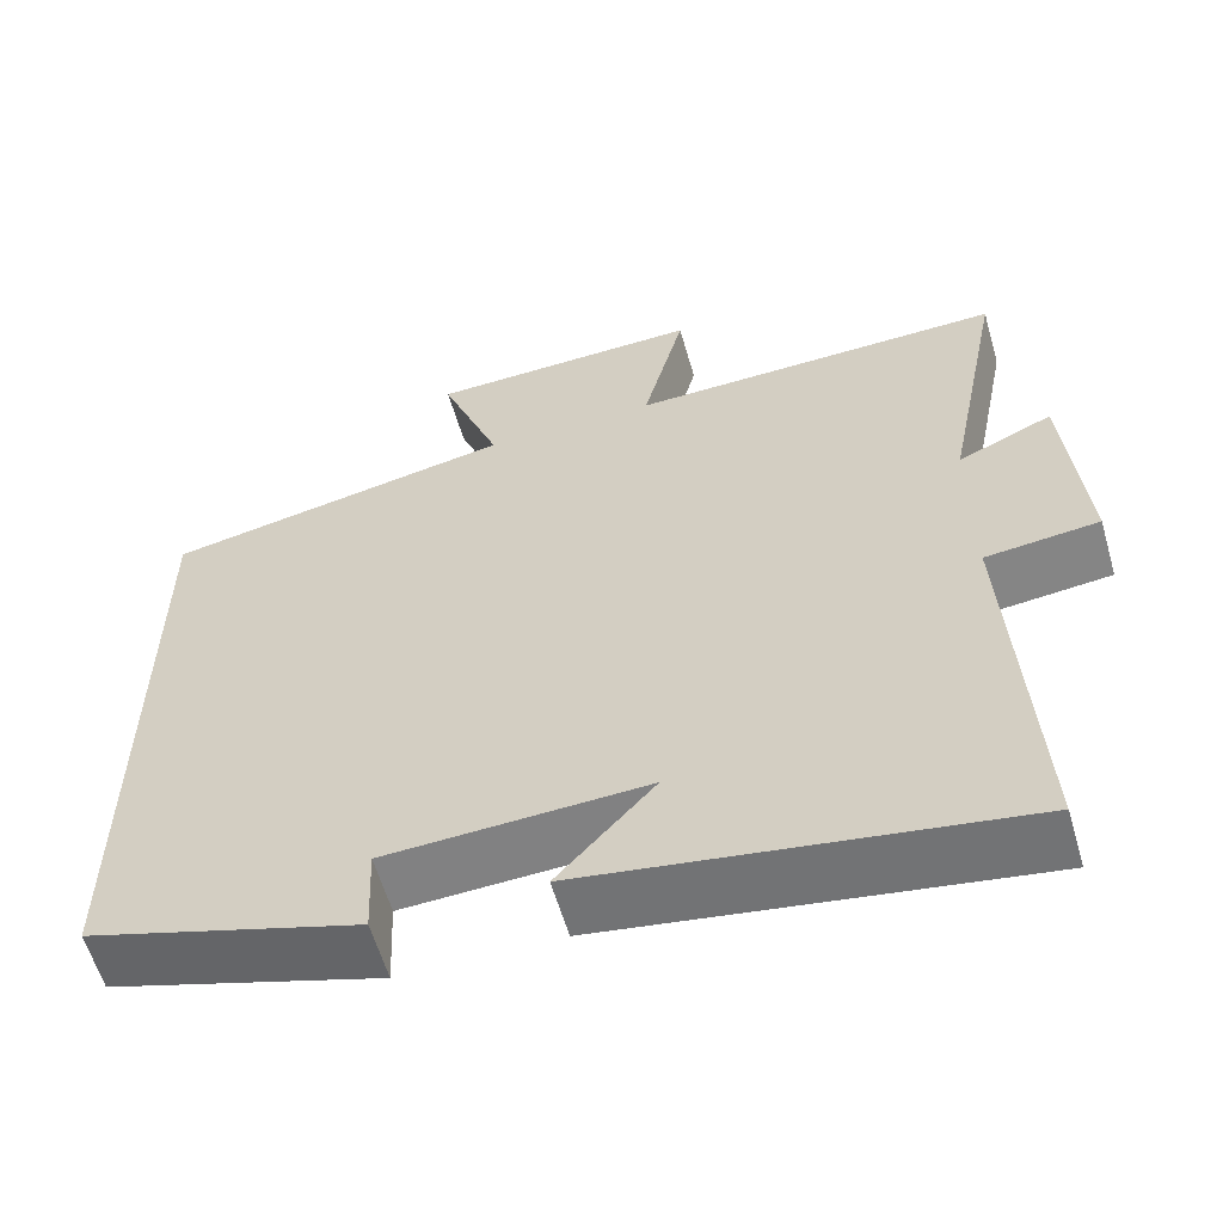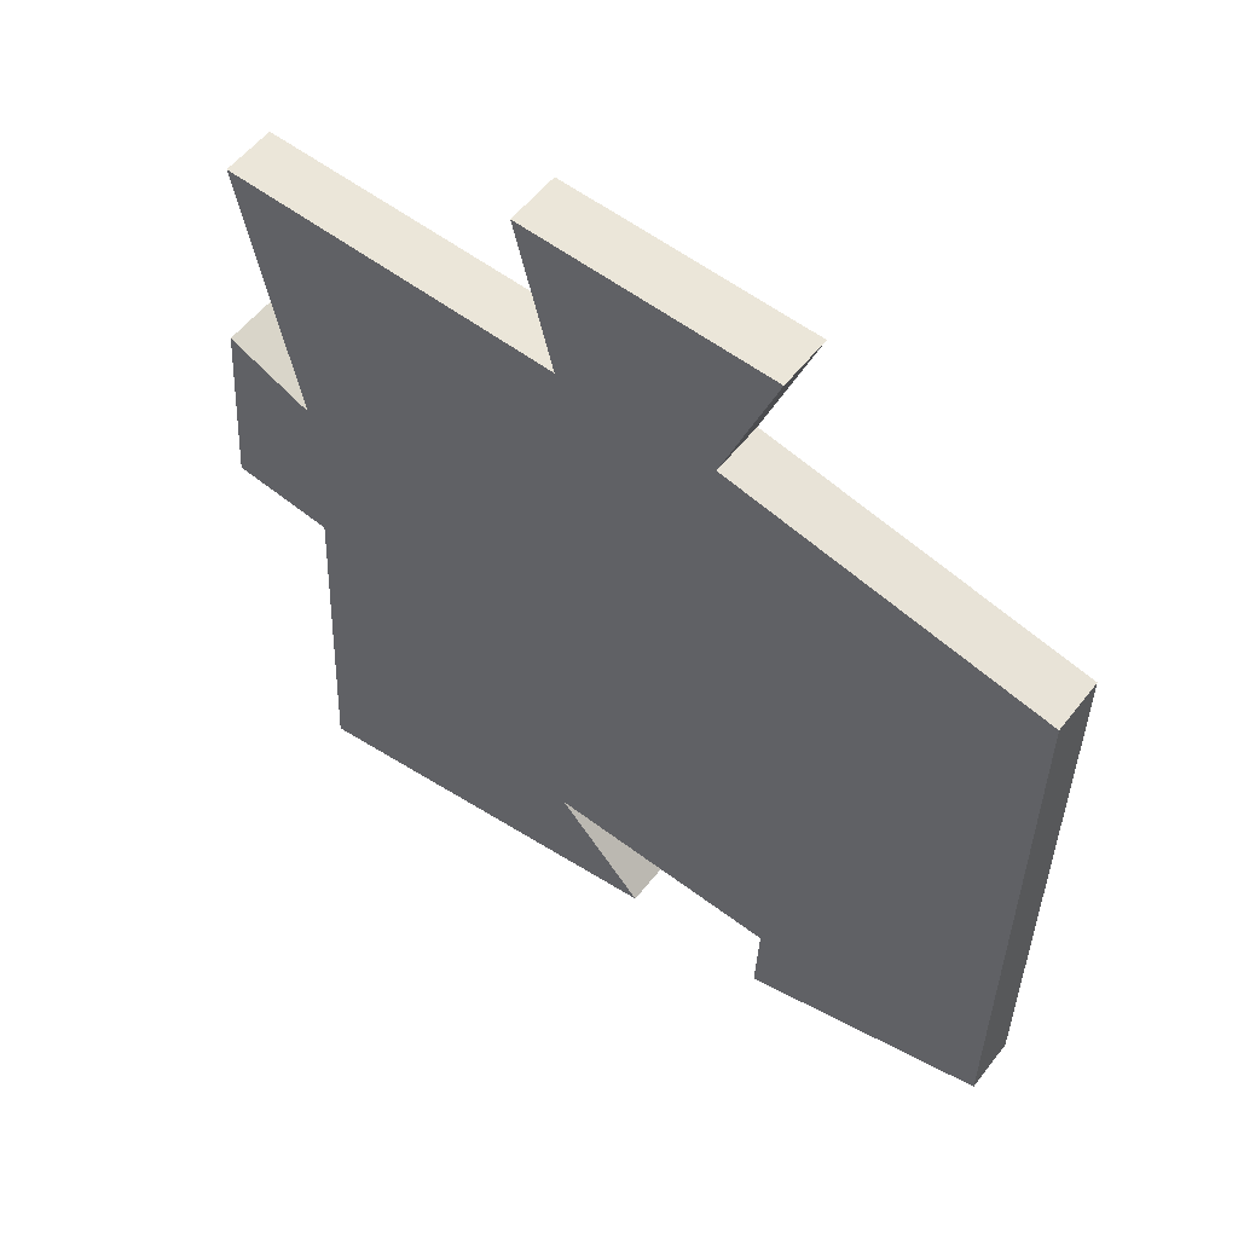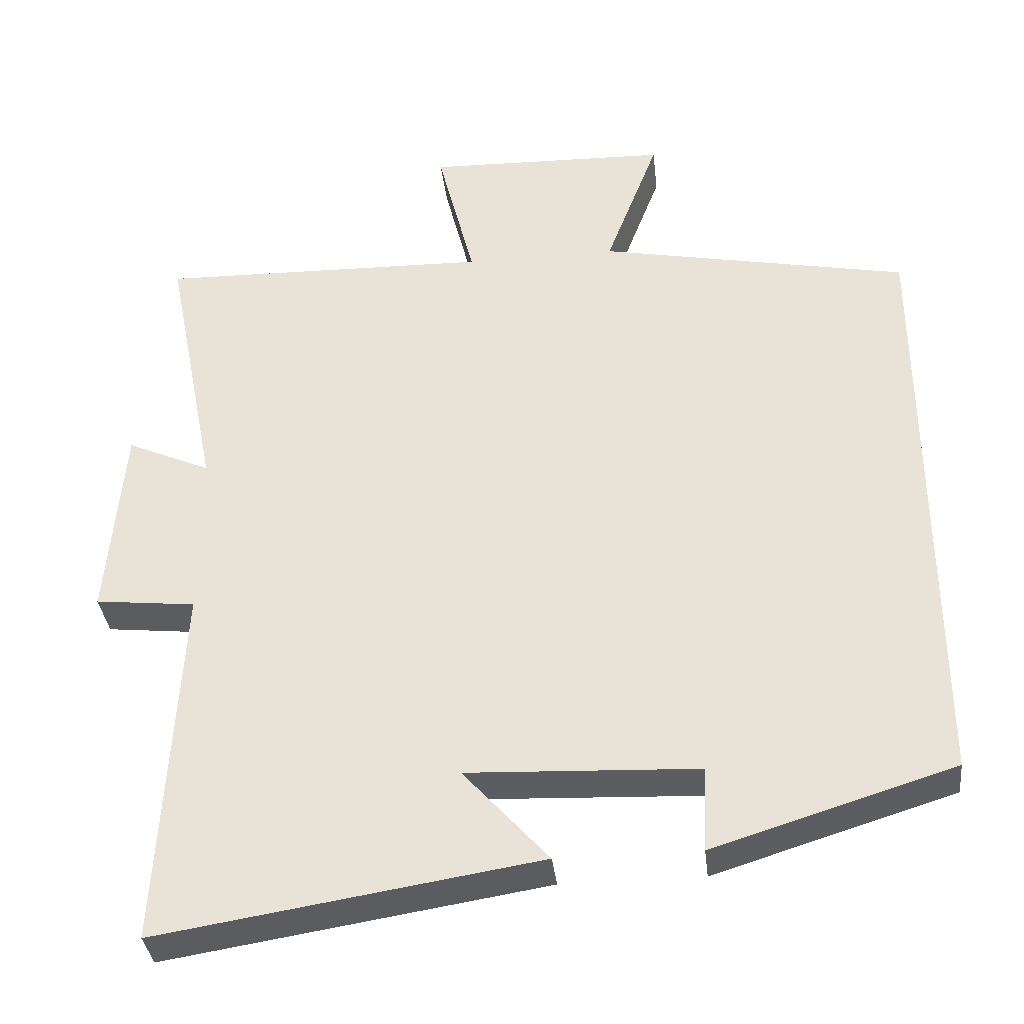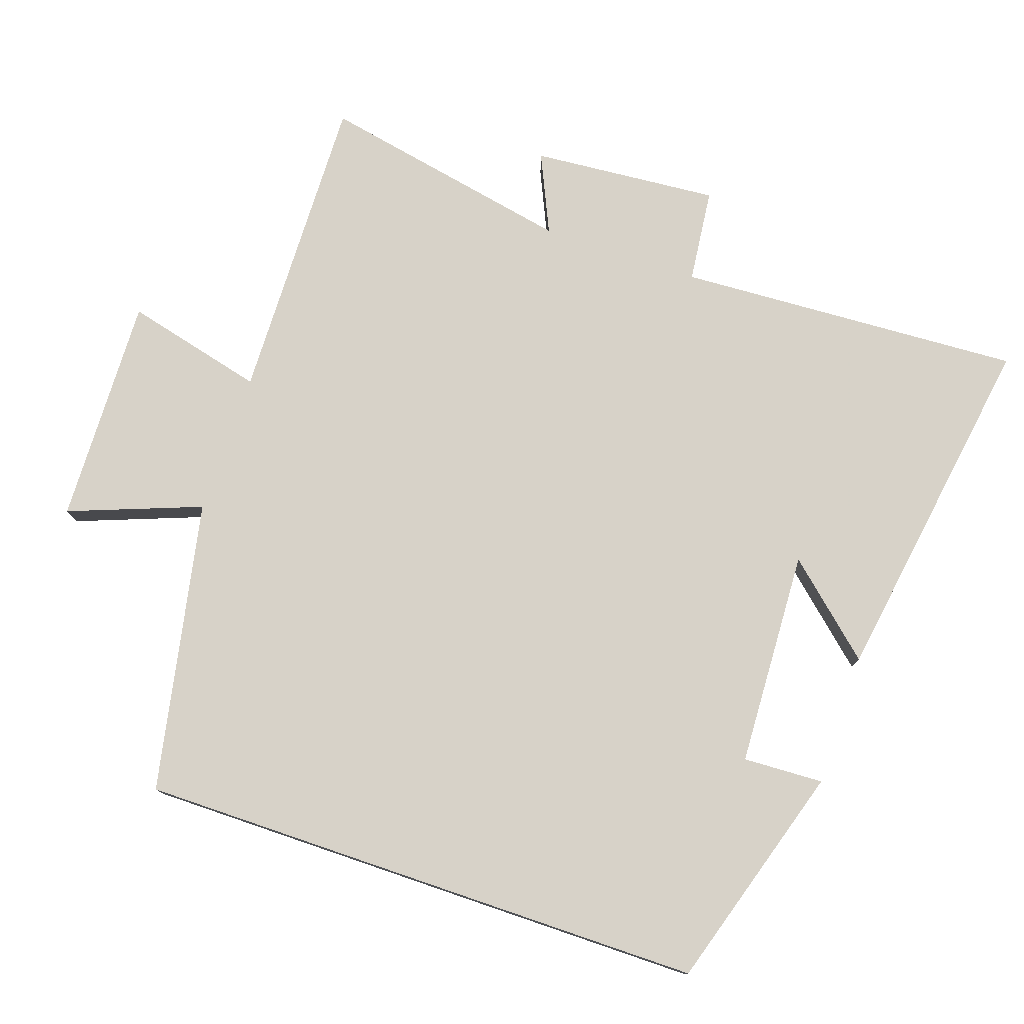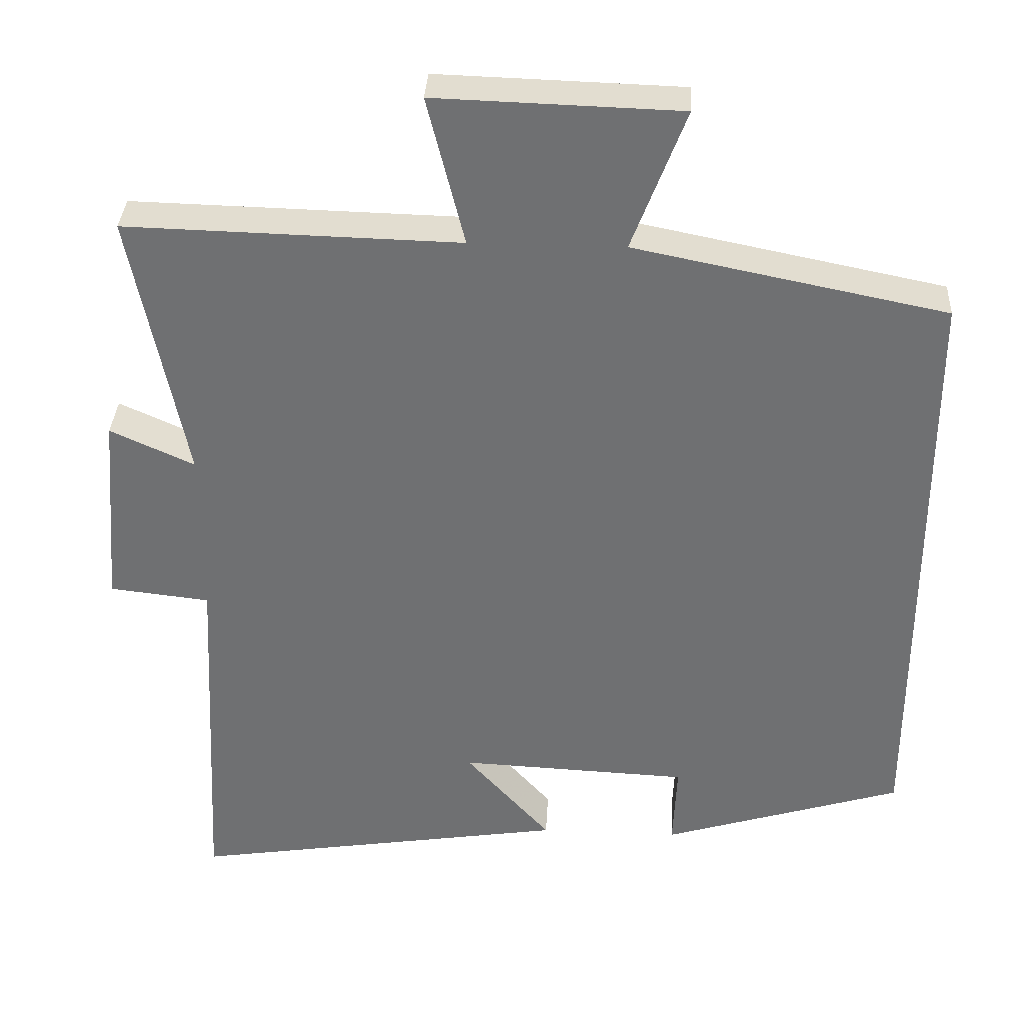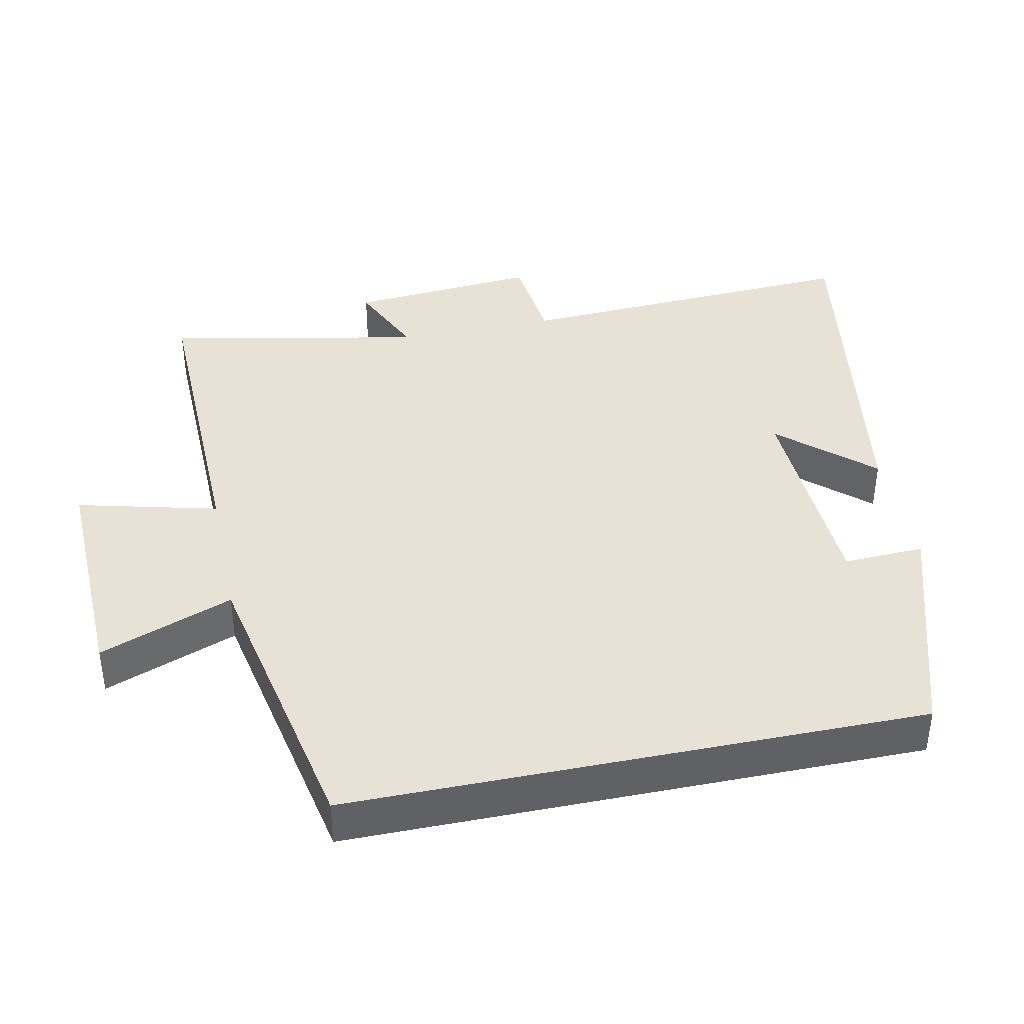
<metadata>
{"format":"obj","ext":"obj","renderer":"f3d","projection":"perspective","resolution":1024,"background":"white","views":[{"elev":-59.5,"azim":-163.9,"up":"+Z"},{"elev":55.9,"azim":37.4,"up":"+Z"},{"elev":-35.9,"azim":6.5,"up":"+Z"},{"elev":77.4,"azim":108.8,"up":"+Y"},{"elev":34.8,"azim":3.1,"up":"+Z"},{"elev":40.1,"azim":78.3,"up":"+Y"}]}
</metadata>
<code>
v 0.5 0.07 -0.4
v 0.176 0.07 -0.5
v 0.181 0.07 -0.385
v -0.129 0.07 -0.371
v -0.014 0.07 -0.5
v -0.526 0.07 -0.58
v -0.5 0.07 -0.085
v -0.635 0.07 -0.07
v -0.613 0.07 0.198
v -0.5 0.07 0.147
v -0.572 0.07 0.511
v -0.124 0.07 0.5
v -0.174 0.07 0.7
v 0.154 0.07 0.69
v 0.082 0.07 0.5
v 0.5 0.07 0.416
v 0.5 0 -0.4
v 0.176 0 -0.5
v 0.181 0 -0.385
v -0.129 0 -0.371
v -0.014 0 -0.5
v -0.526 0 -0.58
v -0.5 0 -0.085
v -0.635 0 -0.07
v -0.613 0 0.198
v -0.5 0 0.147
v -0.572 0 0.511
v -0.124 0 0.5
v -0.174 0 0.7
v 0.154 0 0.69
v 0.082 0 0.5
v 0.5 0 0.416
f 15 16 1
f 12 13 14 15
f 12 15 1
f 10 11 12 1
f 7 8 9 10
f 7 10 1
f 4 5 6 7
f 3 4 7
f 3 7 1
f 1 2 3
f 17 32 31
f 31 30 29 28
f 17 31 28
f 17 28 27 26
f 26 25 24 23
f 17 26 23
f 23 22 21 20
f 23 20 19
f 17 23 19
f 19 18 17
f 1 17 18 2
f 2 18 19 3
f 3 19 20 4
f 4 20 21 5
f 5 21 22 6
f 6 22 23 7
f 7 23 24 8
f 8 24 25 9
f 9 25 26 10
f 10 26 27 11
f 11 27 28 12
f 12 28 29 13
f 13 29 30 14
f 14 30 31 15
f 15 31 32 16
f 16 32 17 1

</code>
